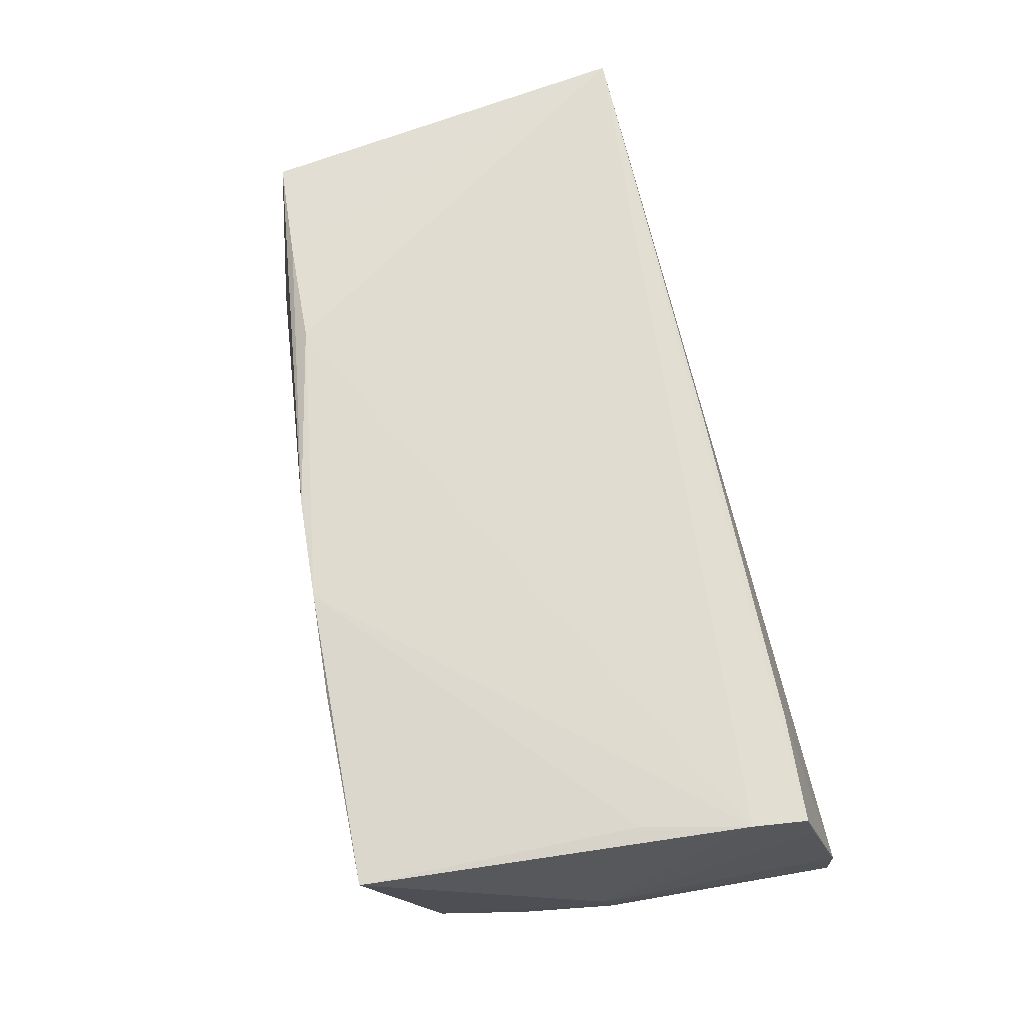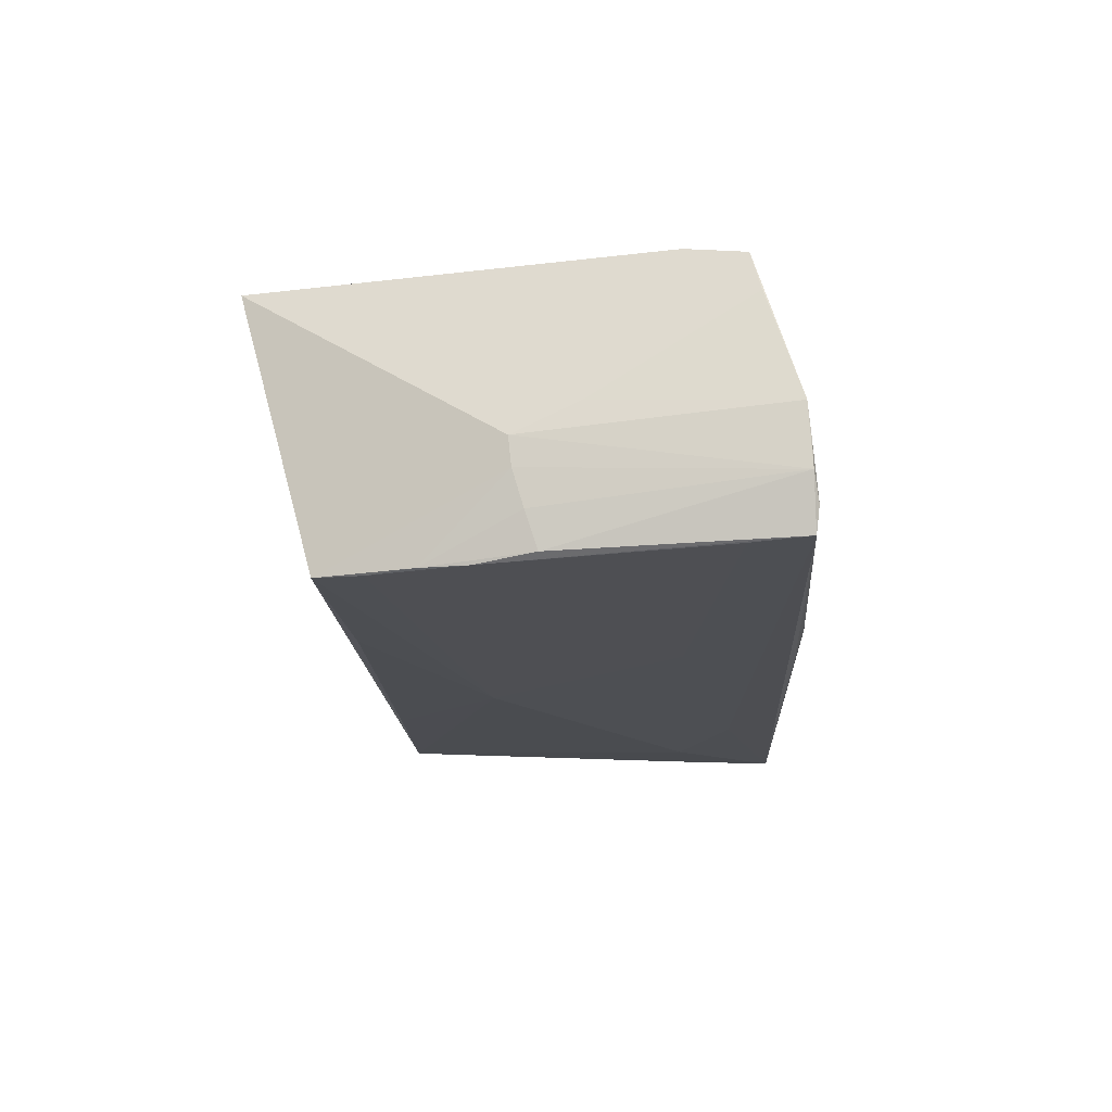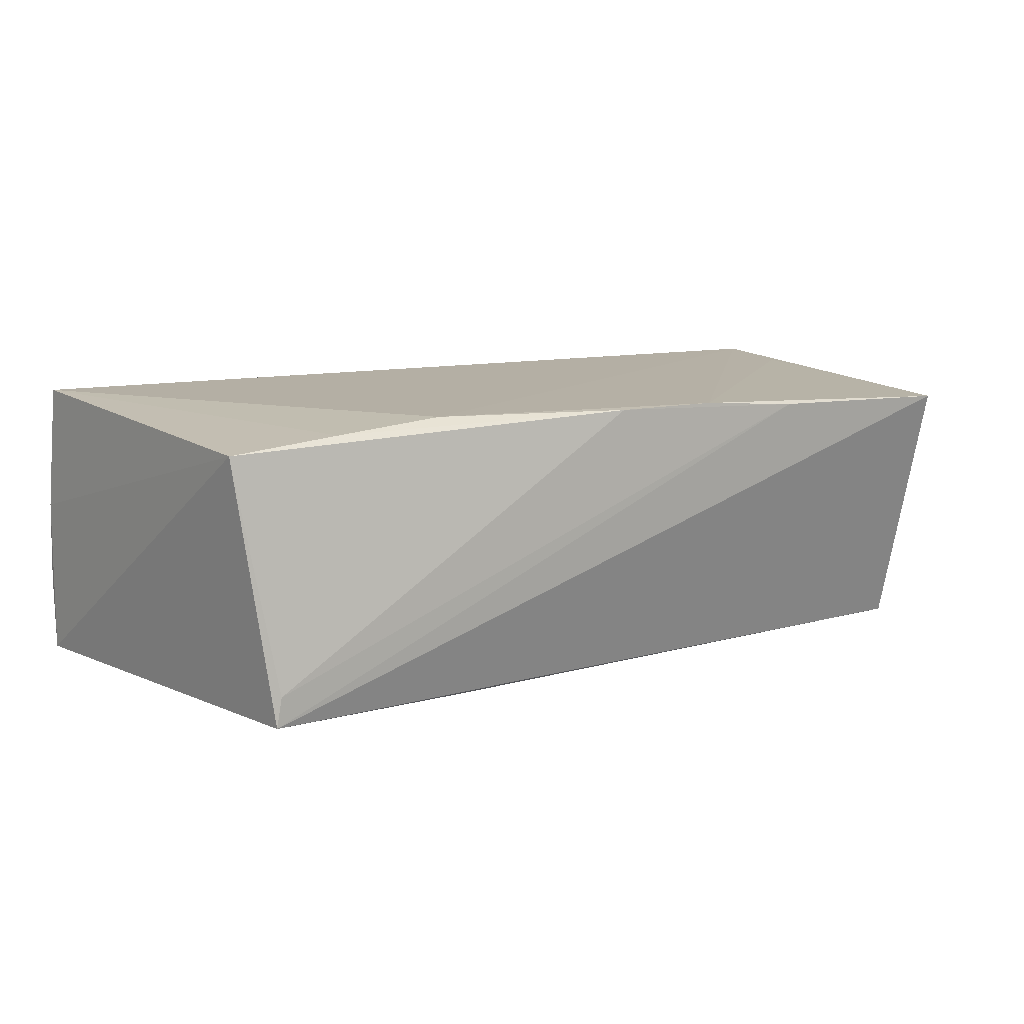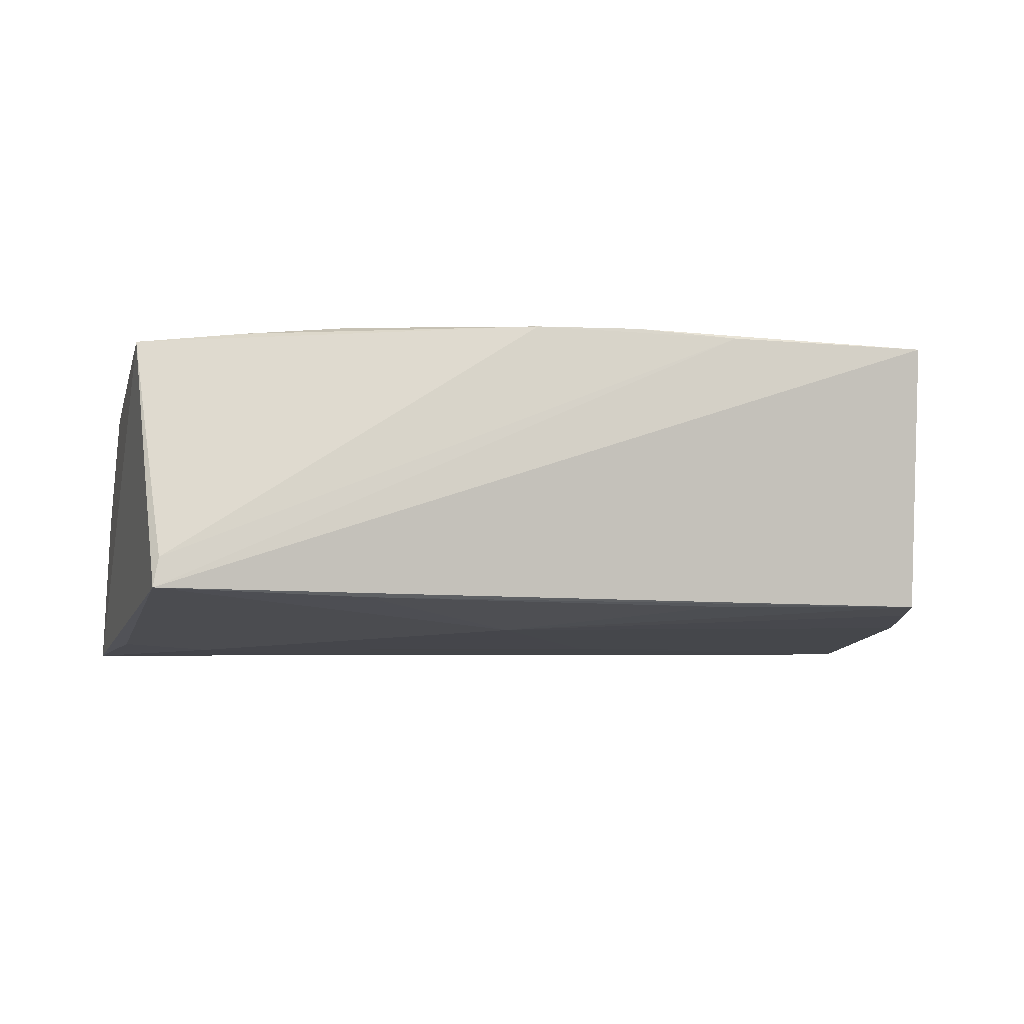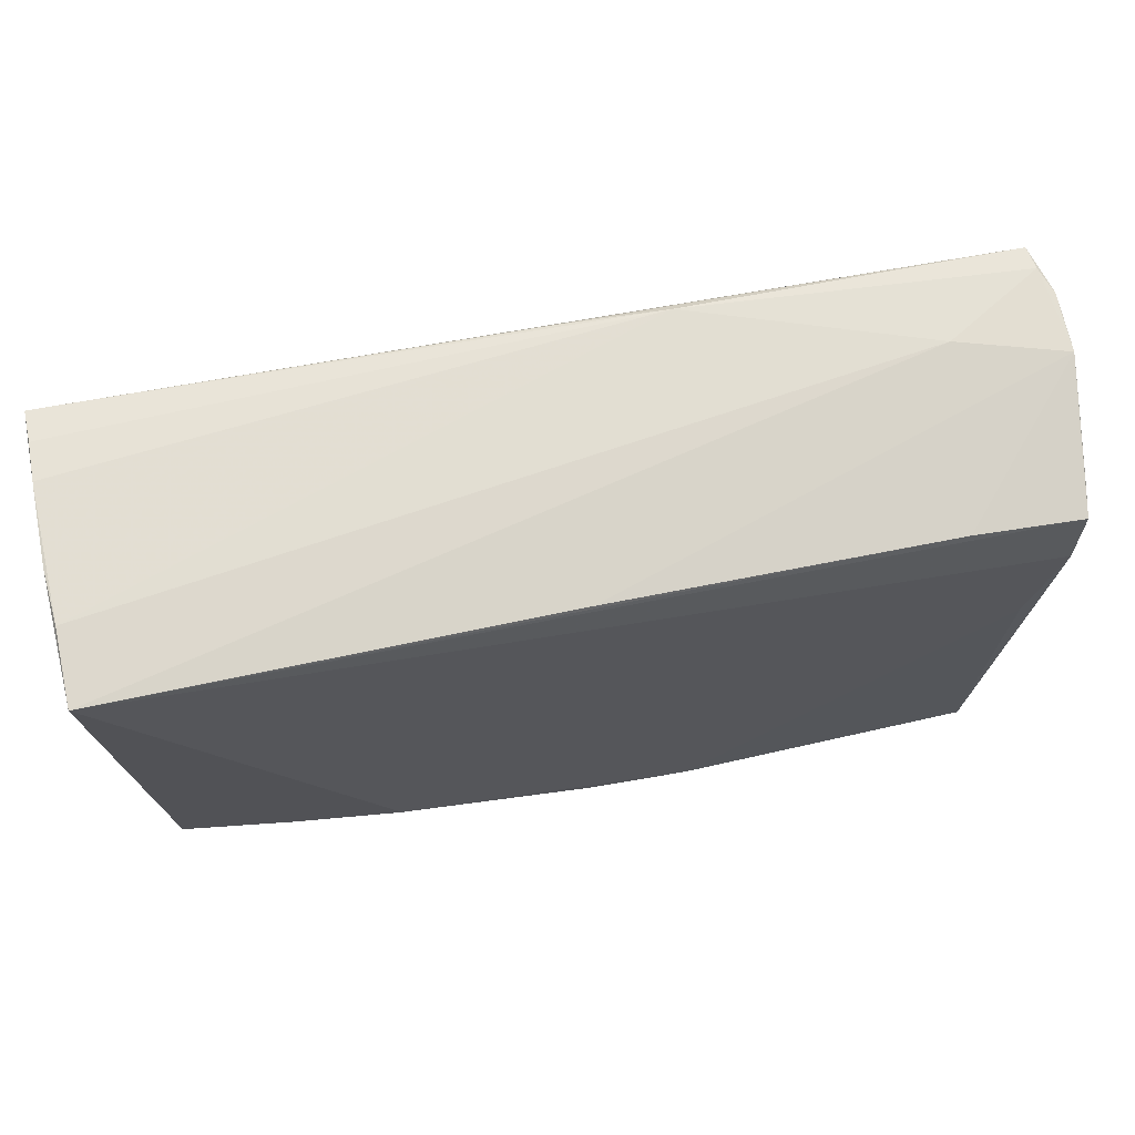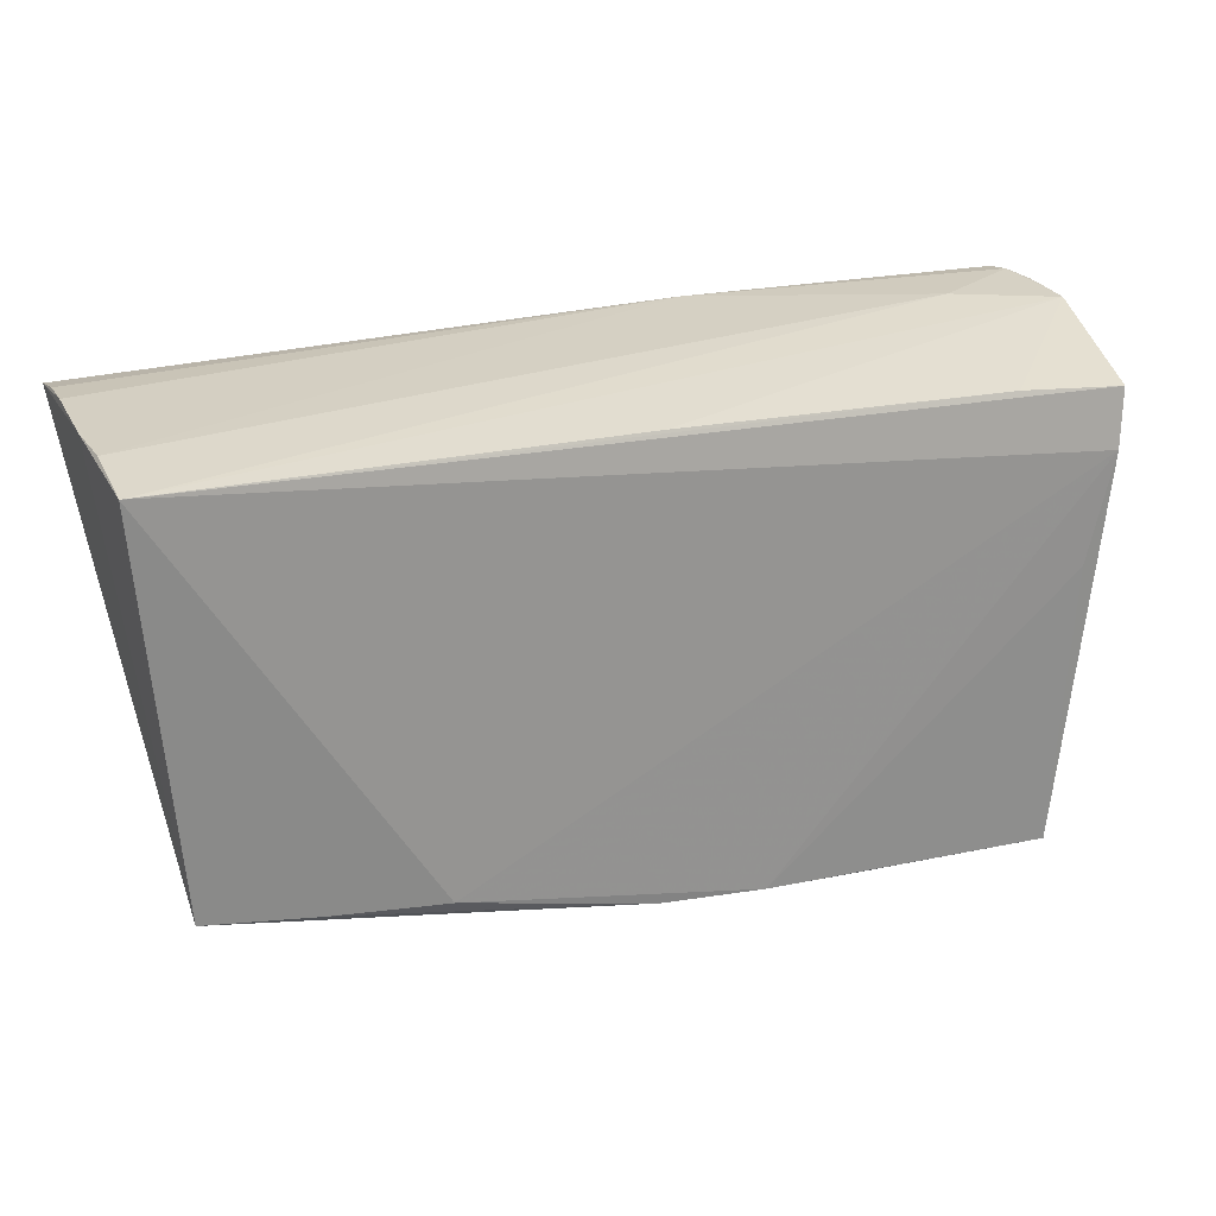
<metadata>
{"format":"obj","ext":"obj","renderer":"f3d","projection":"perspective","resolution":1024,"background":"white","views":[{"elev":69.6,"azim":76.6,"up":"+Z"},{"elev":-15.9,"azim":94.4,"up":"+Z"},{"elev":11.3,"azim":-32.3,"up":"+Z"},{"elev":-13.1,"azim":-8.9,"up":"+Z"},{"elev":64.2,"azim":-11.7,"up":"+Y"},{"elev":22.6,"azim":-22.2,"up":"+Y"}]}
</metadata>
<code>
v -0.002184 -0.008581 -0.01922
v 0.01248 -0.03058 0.019
v 0.05826 -0.0007553 -0.002833
v -0.05027 -0.02601 -0.01373
v -0.05941 0.02822 0.0193
v -0.02625 -0.02395 0.0193
v 0.06016 0.03157 -0.0003756
v -0.04428 0.01583 -0.0193
v 0.01562 0.03255 -0.01493
v -0.06009 0.02991 0.002455
v 0.02593 -0.03158 0.01796
v 0.002133 0.03177 -0.01606
v 0.01368 0.01729 -0.01756
v 0.05357 -0.01707 -0.0171
v -0.06006 0.03023 -0.01379
v 0.04617 0.03243 -0.004145
v 0.056 -0.005023 -0.01683
v -0.06027 0.02942 -0.01852
v 0.0601 0.03193 -0.004838
v 0.05821 -0.0003528 -0.006522
v -0.031 0.0232 -0.01843
v -0.0601 0.0305 -0.008432
v 0.05641 0.01852 0.0193
v -0.05465 -0.02217 0.01646
v 0.02518 -0.02257 -0.0176
v 0.05795 0.00101 -0.01117
v 0.05835 0.007409 0.0009668
v 0.05719 0.02595 0.01832
v -0.056 0.01557 -0.01874
v -0.001053 -0.02961 0.01895
v -0.0008716 0.02785 0.01846
v 0.05736 0.002538 -0.01584
v -0.04038 -0.02328 0.01797
v 0.06027 0.03201 -0.008245
v 0.05807 0.02722 0.01339
v 0.05164 -0.03255 0.01737
v 0.04319 0.02694 0.01813
v 0.05303 0.004368 0.01898
v 0.05255 -0.02305 -0.01696
v 0.05893 0.03255 -0.01175
v 0.05792 0.02483 -0.01554
v -0.02334 -0.02441 -0.01797
v -0.05951 0.02966 0.009606
v 0.05863 0.03212 -0.0151
v -0.05091 -0.02584 -0.01775
v 0.05518 -0.01099 -0.01679
f 45 39 36
f 36 39 3
f 22 18 10
f 10 18 24
f 18 45 24
f 24 5 10
f 7 3 34
f 36 3 23
f 28 5 23
f 15 9 18
f 18 22 15
f 15 22 9
f 34 44 40
f 40 44 9
f 18 9 12
f 12 44 18
f 9 44 12
f 4 24 45
f 6 23 5
f 29 45 18
f 39 45 42
f 45 1 42
f 8 29 18
f 8 1 45
f 45 29 8
f 35 7 28
f 28 23 35
f 35 23 3
f 31 7 5
f 10 5 43
f 43 22 10
f 9 22 43
f 19 7 34
f 34 40 19
f 19 40 7
f 16 40 9
f 7 40 16
f 9 43 16
f 5 7 16
f 16 43 5
f 32 44 34
f 44 32 17
f 5 24 33
f 33 6 5
f 23 6 2
f 25 1 39
f 39 42 25
f 25 42 1
f 18 44 21
f 21 8 18
f 1 8 13
f 13 17 1
f 13 21 44
f 8 21 13
f 3 7 27
f 27 35 3
f 7 35 27
f 37 5 28
f 37 31 5
f 28 7 37
f 7 31 37
f 39 1 14
f 1 17 14
f 39 14 46
f 46 14 17
f 46 17 32
f 36 23 38
f 38 2 36
f 23 2 38
f 6 33 30
f 30 2 6
f 30 33 24
f 24 4 30
f 11 45 36
f 36 2 11
f 11 4 45
f 11 30 4
f 2 30 11
f 44 17 41
f 41 13 44
f 17 13 41
f 26 46 32
f 26 32 34
f 34 3 20
f 20 26 34
f 46 26 20
f 20 3 39
f 39 46 20

</code>
